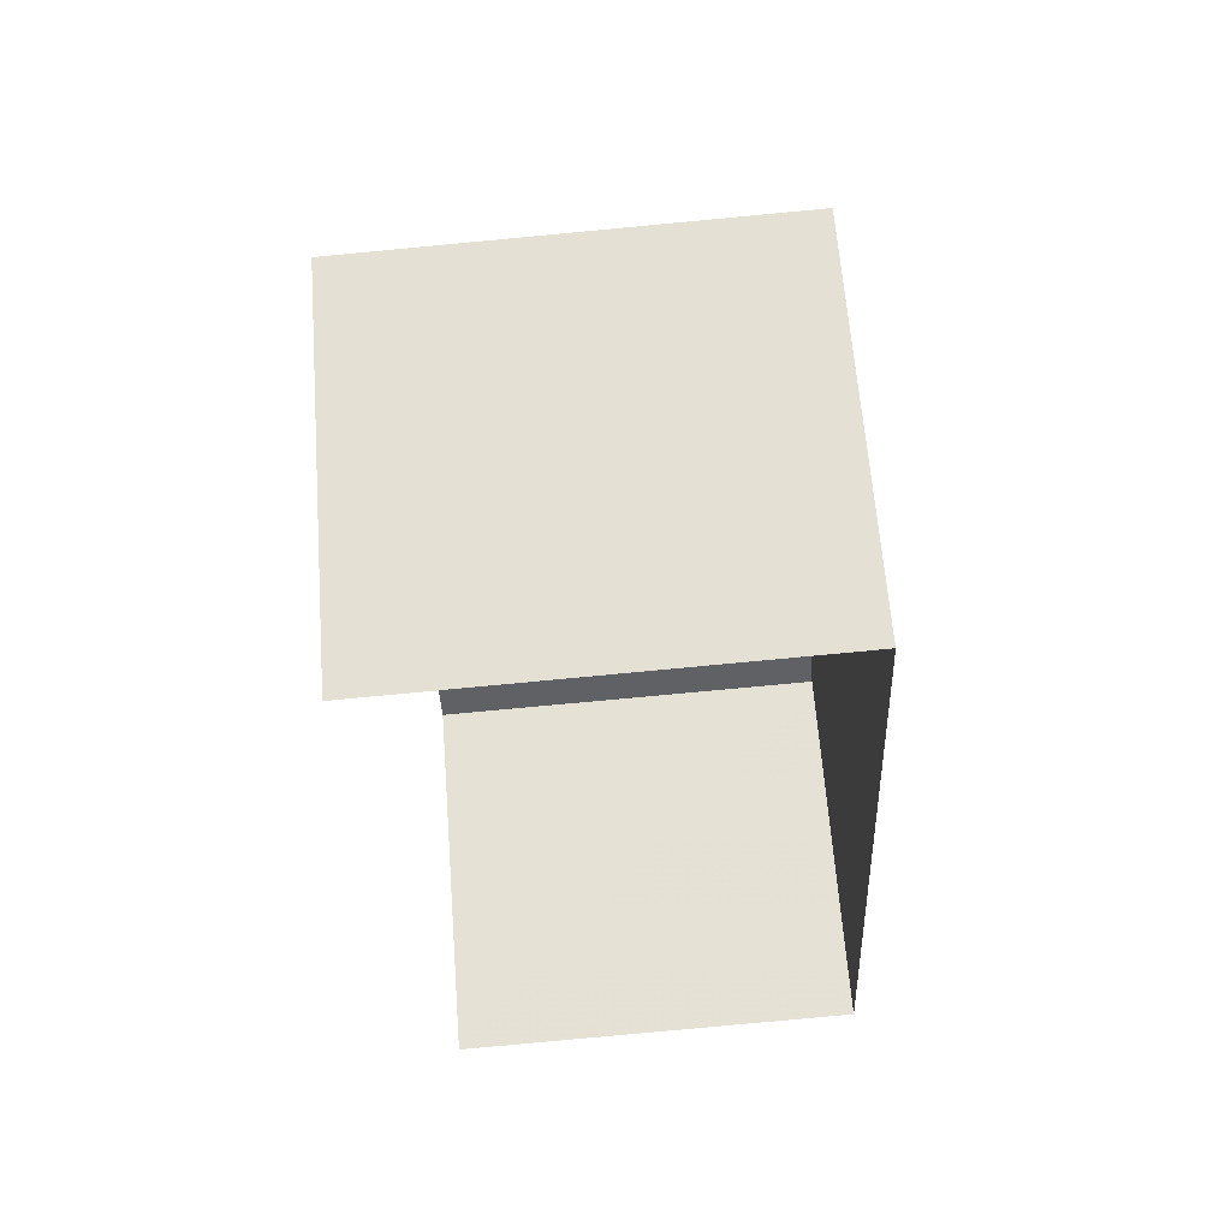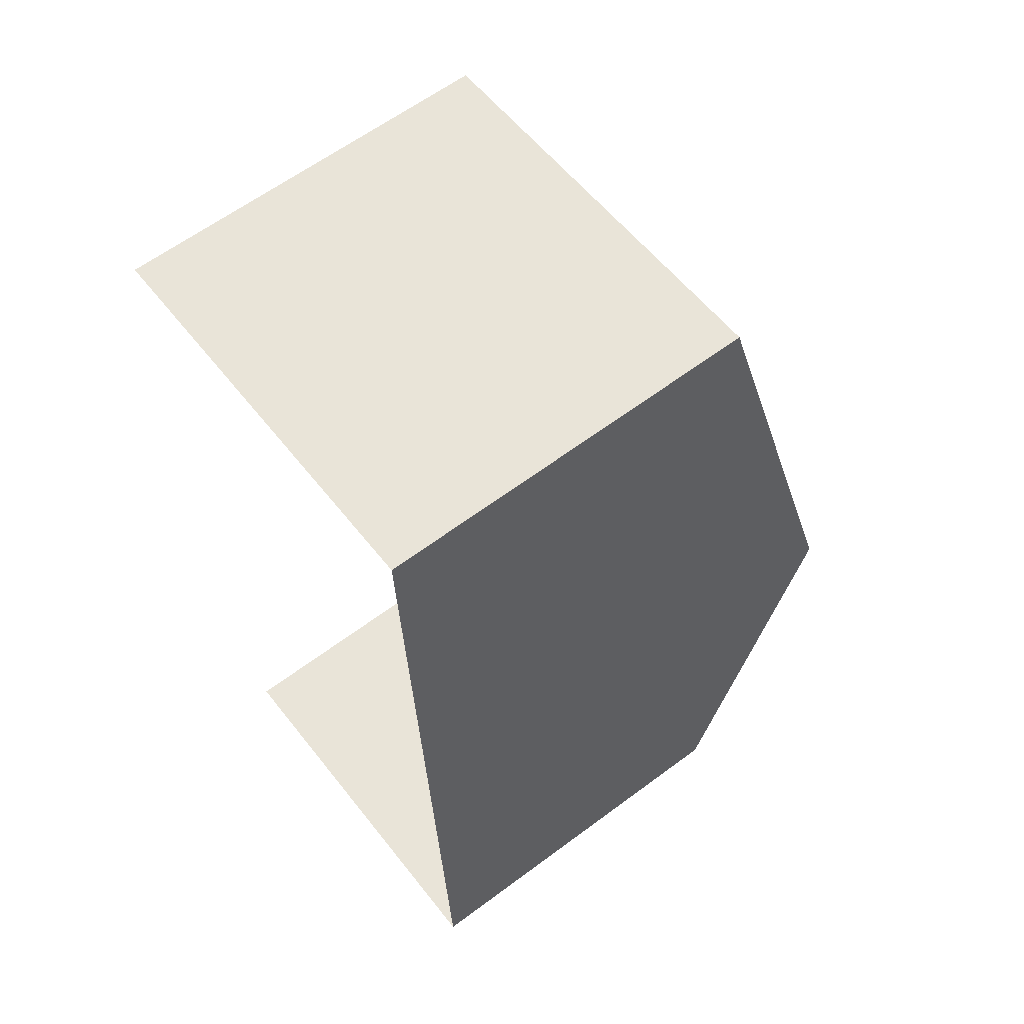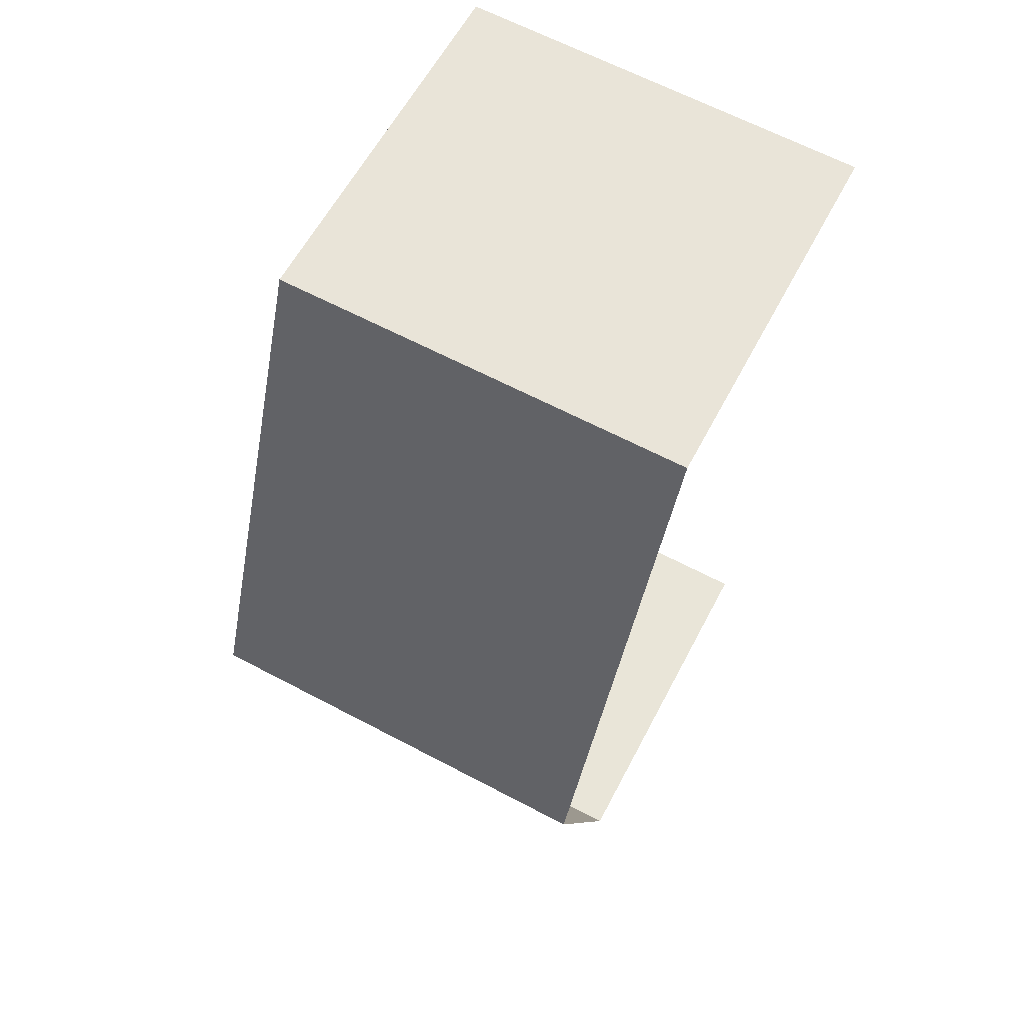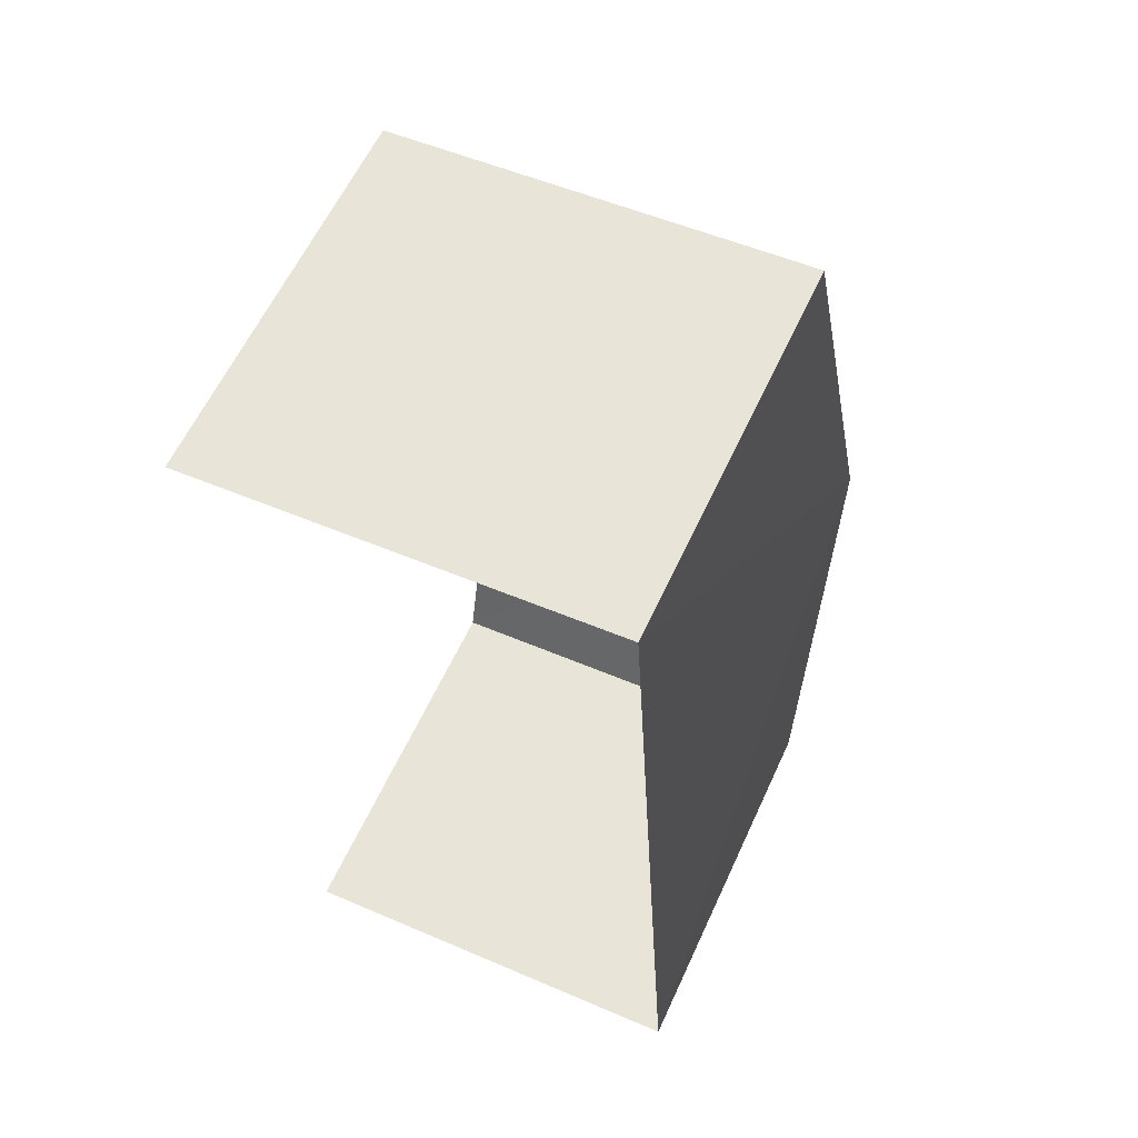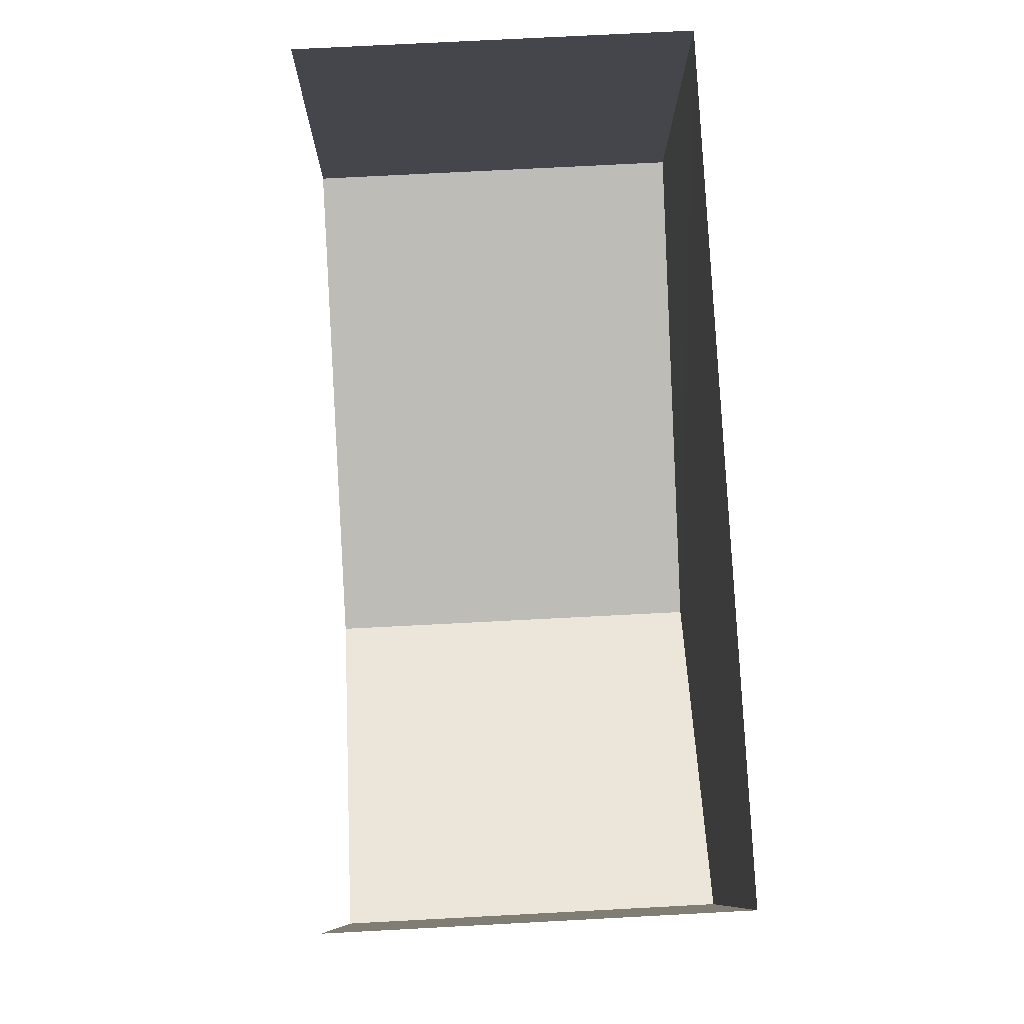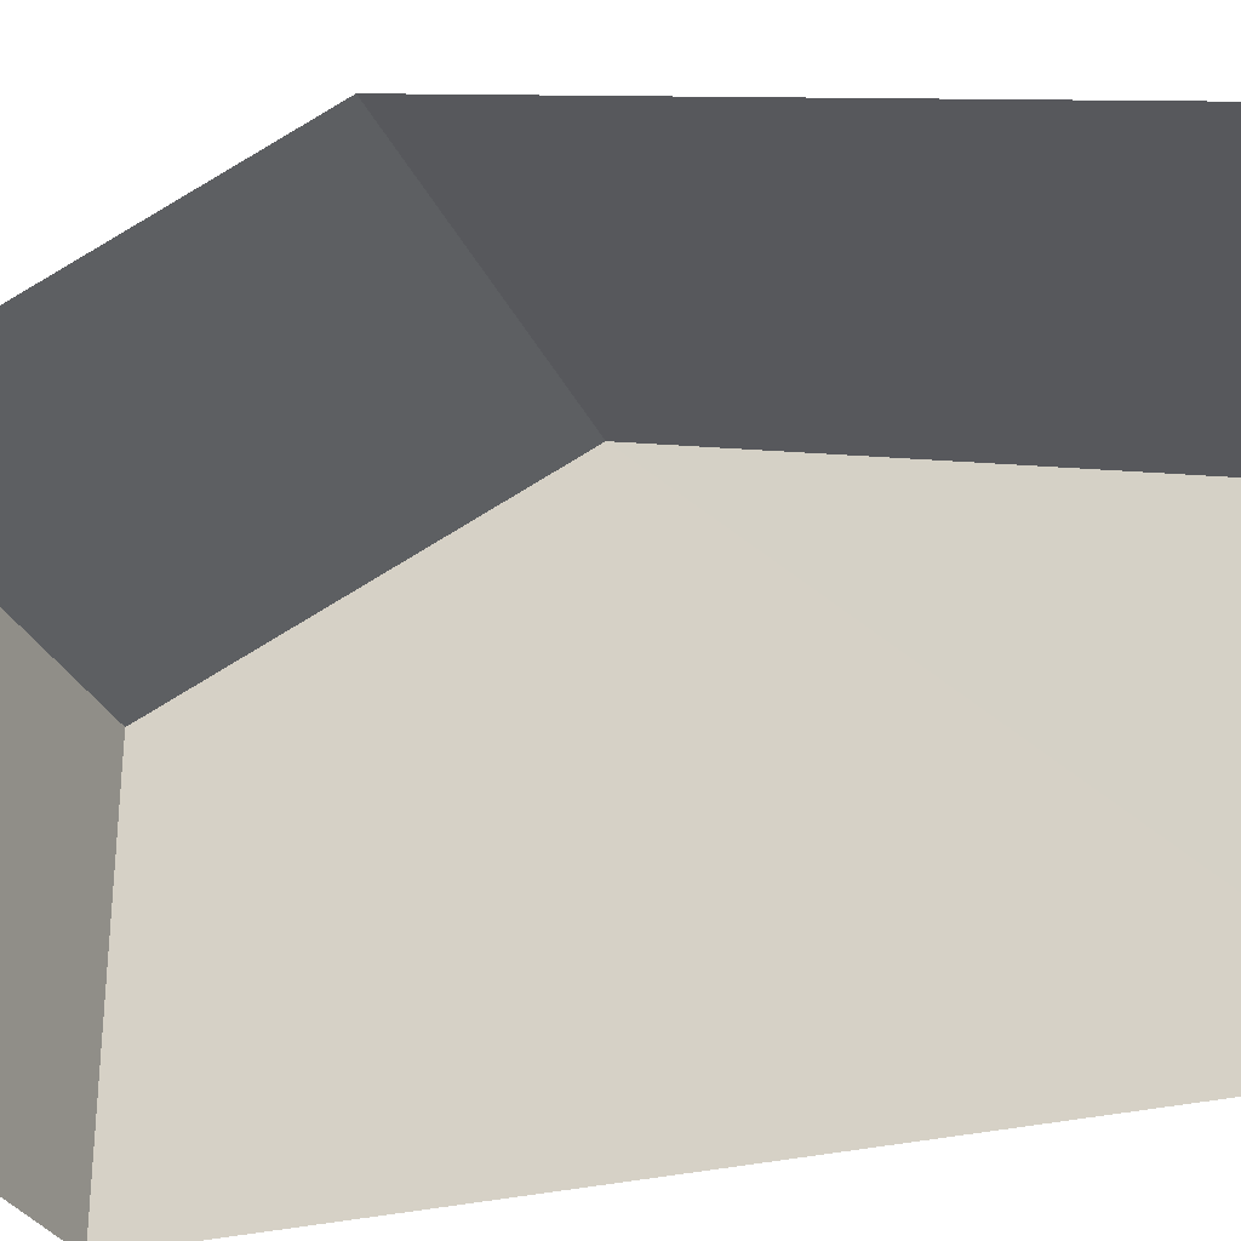
<metadata>
{"format":"obj","ext":"obj","renderer":"f3d","projection":"perspective","resolution":1024,"background":"white","views":[{"elev":63.4,"azim":175.7,"up":"+Y"},{"elev":61.1,"azim":-127.3,"up":"+Y"},{"elev":59.6,"azim":27.5,"up":"+Y"},{"elev":60.5,"azim":-155.5,"up":"+Y"},{"elev":-10.3,"azim":179.4,"up":"+Y"},{"elev":-29.9,"azim":107.6,"up":"+Z"}]}
</metadata>
<code>
v -3.737e+05 -1.033e+05 27.81
v -3.737e+05 -1.033e+05 27.81
v -3.737e+05 -1.033e+05 27.81
v -3.737e+05 -1.033e+05 27.81
v -3.737e+05 -1.033e+05 33.08
v -3.737e+05 -1.033e+05 31.59
v -3.737e+05 -1.033e+05 33.08
v -3.737e+05 -1.033e+05 31.59
v -3.737e+05 -1.033e+05 31.59
v -3.737e+05 -1.033e+05 31.59
f 1 2 3
f 4 1 3
f 6 4 7
f 4 3 7
f 3 9 7
f 5 6 7
f 5 8 6
f 9 10 5
f 7 9 5
f 10 3 2
f 10 9 3
f 8 1 4
f 6 8 4
f 10 2 5
f 2 1 5
f 1 8 5

</code>
